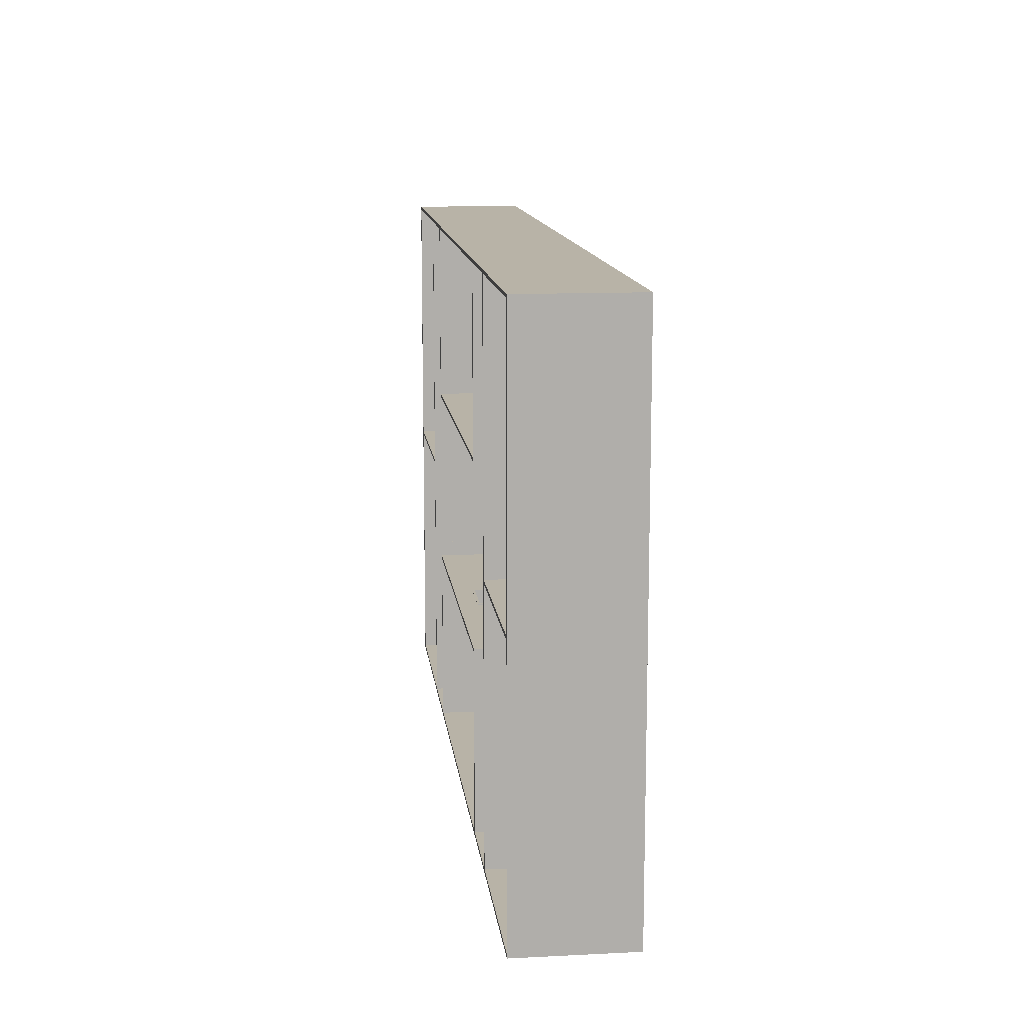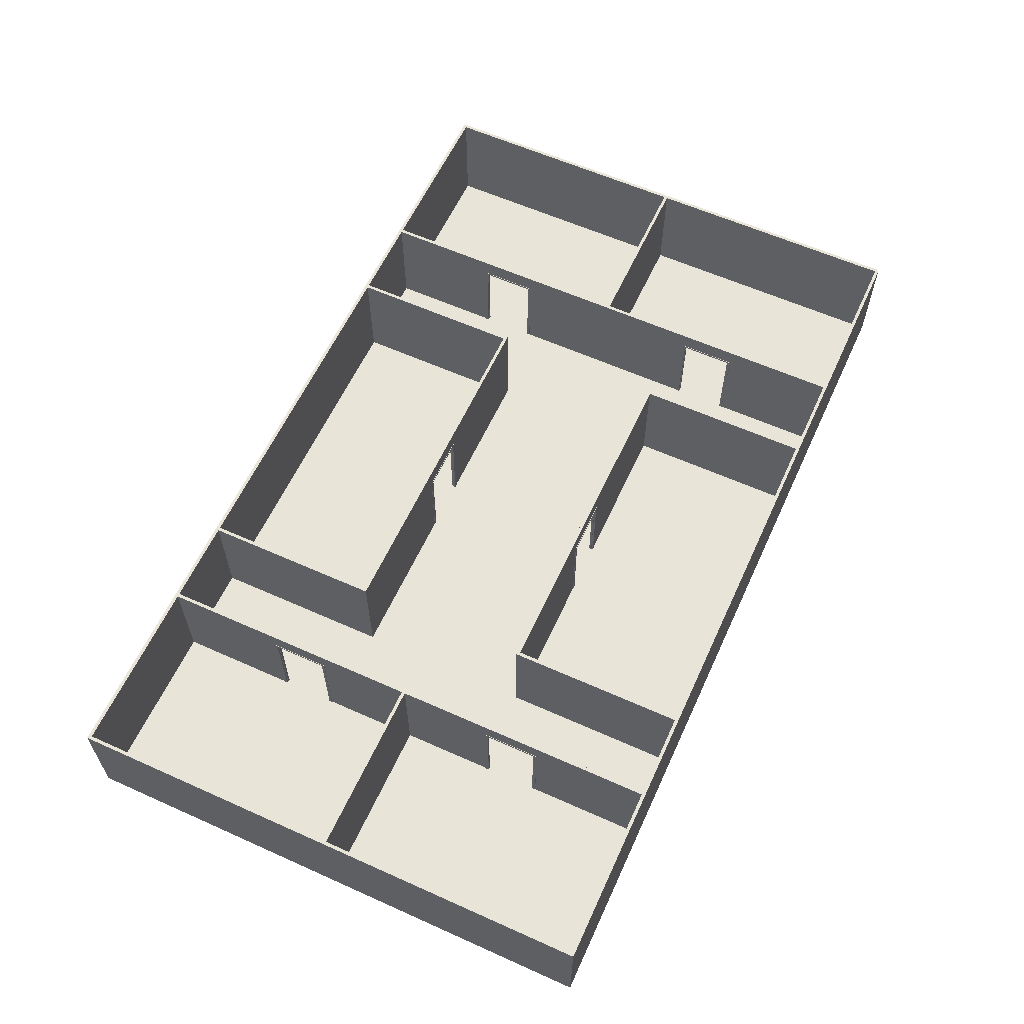
<metadata>
{"format":"obj","ext":"obj","renderer":"f3d","projection":"perspective","resolution":1024,"background":"white","views":[{"elev":12.7,"azim":-96.6,"up":"+Z"},{"elev":60.5,"azim":114.6,"up":"+Y"}]}
</metadata>
<code>
g ground_1
v -6.851 0 -5.216
v -6.851 0 1202
v 2001 0 1202
v 2000 0 1200
v -0.5 0 1200
v -0.5 0 -0.4408
v 2000 0 -0.4408
v 2001 0 -5.216
f 4 3 8
f 7 4 8
f 7 8 1
f 6 7 1
f 6 1 2
f 5 6 2
f 5 2 3
f 5 3 4
g wall_1_2
v -3.101 0 -1.466
v -3.101 0 1199
v 0.6493 0 1195
v 0.6493 0 -1.466
f 12 11 10
f 12 10 9
g wall_1_3
v 0.6493 250 1195
v -3.101 250 1199
v 0.6493 250 -1.466
v -3.101 250 -1.466
f 10 11 13 14
f 11 12 15 13
f 12 9 16 15
g wall_1_4
f 16 14 13
f 16 13 15
g wall_1_5
v -6.851 0 -1.466
f 9 10 2
f 9 2 17
g wall_1_6
v -6.851 250 1202
v -6.851 250 -1.466
f 17 2 18 19
f 2 10 14 18
f 9 17 19 16
g wall_1_7
f 19 18 14
f 19 14 16
g wall_2_8
v 1997 0 1199
v 1993 0 1195
f 21 20 10
f 21 10 11
g wall_2_9
v 1993 250 1195
v 1997 250 1199
f 11 10 14 13
f 20 21 22 23
f 21 11 13 22
g wall_2_10
f 13 14 23
f 13 23 22
g wall_2_11
f 20 3 2
f 20 2 10
g wall_2_12
v 2001 250 1202
f 10 2 18 14
f 2 3 24 18
f 3 20 23 24
g wall_2_13
f 14 18 24
f 14 24 23
g wall_3_14
v 1997 0 -1.466
v 1993 0 2.284
f 20 21 26
f 20 26 25
g wall_3_15
v 1993 250 2.284
v 1997 250 -1.466
f 25 26 27 28
f 26 21 22 27
f 21 20 23 22
g wall_3_16
f 28 27 22
f 28 22 23
g wall_3_17
f 3 20 25
f 3 25 8
g wall_3_18
v 2001 250 -5.216
f 8 25 28 29
f 20 3 24 23
f 3 8 29 24
g wall_3_19
f 29 28 23
f 29 23 24
g wall_4_20
v -3.101 0 2.284
f 25 26 30
f 25 30 9
g wall_4_21
v -3.101 250 2.284
f 9 30 31 16
f 30 26 27 31
f 26 25 28 27
g wall_4_22
f 16 31 27
f 16 27 28
g wall_4_23
v -3.101 0 -5.216
f 8 25 9
f 8 9 32
g wall_4_24
v -3.101 250 -5.216
f 32 9 16 33
f 25 8 29 28
f 8 32 33 29
g wall_4_25
f 33 16 28
f 33 28 29
g wall_5_26
v 398.7 0 -1.466
v 398.7 0 251.8
v 402.5 0 251.8
v 402.5 0 -1.466
f 37 36 35
f 37 35 34
v 398.7 0 381.8
v 398.7 0 817.7
v 402.5 0 817.7
v 402.5 0 381.8
f 41 40 39
f 41 39 38
v 398.7 0 947.7
v 398.7 0 1199
v 402.5 0 1199
v 402.5 0 947.7
f 45 44 43
f 45 43 42
g wall_5_27
v 402.5 250 251.8
v 398.7 250 251.8
v 402.5 250 -1.466
v 398.7 250 -1.466
f 35 36 46 47
f 36 37 48 46
f 37 34 49 48
v 402.5 250 817.7
v 398.7 250 817.7
v 402.5 250 381.8
v 398.7 250 381.8
f 39 40 50 51
f 40 41 52 50
f 41 38 53 52
v 402.5 250 1199
v 398.7 250 1199
v 402.5 250 947.7
v 398.7 250 947.7
f 43 44 54 55
f 44 45 56 54
f 45 42 57 56
v 398.7 208.5 381.8
v 402.5 208.5 381.8
v 402.5 208.5 251.8
v 398.7 208.5 251.8
f 58 59 52 53
f 59 60 46 52
f 60 61 47 46
f 60 59 58
f 60 58 61
v 398.7 208.5 947.7
v 402.5 208.5 947.7
v 402.5 208.5 817.7
v 398.7 208.5 817.7
f 62 63 56 57
f 63 64 50 56
f 64 65 51 50
f 64 63 62
f 64 62 65
g wall_5_28
f 49 47 46
f 49 46 48
f 53 51 50
f 53 50 52
f 57 55 54
f 57 54 56
f 47 53 52
f 47 52 46
f 51 57 56
f 51 56 50
g wall_5_29
v 395 0 -1.466
v 395 0 251.8
f 34 35 67
f 34 67 66
v 395 0 381.8
v 395 0 817.7
f 38 39 69
f 38 69 68
v 395 0 947.7
v 395 0 1199
f 42 43 71
f 42 71 70
g wall_5_30
v 395 250 251.8
v 395 250 -1.466
f 66 67 72 73
f 67 35 47 72
f 34 66 73 49
v 395 250 817.7
v 395 250 381.8
f 68 69 74 75
f 69 39 51 74
f 38 68 75 53
v 395 250 1199
v 395 250 947.7
f 70 71 76 77
f 71 43 55 76
f 42 70 77 57
v 395 208.5 251.8
v 395 208.5 381.8
f 78 79 75 72
f 79 58 53 75
f 61 78 72 47
f 61 58 79
f 61 79 78
v 395 208.5 817.7
v 395 208.5 947.7
f 80 81 77 74
f 81 62 57 77
f 65 80 74 51
f 65 62 81
f 65 81 80
g wall_5_31
f 73 72 47
f 73 47 49
f 75 74 51
f 75 51 53
f 77 76 55
f 77 55 57
f 72 75 53
f 72 53 47
f 74 77 57
f 74 57 51
g wall_6_32
v 1597 0 -1.466
v 1597 0 260.8
v 1601 0 260.8
v 1601 0 -1.466
f 85 84 83
f 85 83 82
v 1597 0 390.8
v 1597 0 807.1
v 1601 0 807.1
v 1601 0 390.8
f 89 88 87
f 89 87 86
v 1597 0 937.1
v 1597 0 1199
v 1601 0 1199
v 1601 0 937.1
f 93 92 91
f 93 91 90
g wall_6_33
v 1601 250 260.8
v 1597 250 260.8
v 1601 250 -1.466
v 1597 250 -1.466
f 83 84 94 95
f 84 85 96 94
f 85 82 97 96
v 1601 250 807.1
v 1597 250 807.1
v 1601 250 390.8
v 1597 250 390.8
f 87 88 98 99
f 88 89 100 98
f 89 86 101 100
v 1601 250 1199
v 1597 250 1199
v 1601 250 937.1
v 1597 250 937.1
f 91 92 102 103
f 92 93 104 102
f 93 90 105 104
v 1597 208.5 390.8
v 1601 208.5 390.8
v 1601 208.5 260.8
v 1597 208.5 260.8
f 106 107 100 101
f 107 108 94 100
f 108 109 95 94
f 108 107 106
f 108 106 109
v 1597 208.5 937.1
v 1601 208.5 937.1
v 1601 208.5 807.1
v 1597 208.5 807.1
f 110 111 104 105
f 111 112 98 104
f 112 113 99 98
f 112 111 110
f 112 110 113
g wall_6_34
f 97 95 94
f 97 94 96
f 101 99 98
f 101 98 100
f 105 103 102
f 105 102 104
f 95 101 100
f 95 100 94
f 99 105 104
f 99 104 98
g wall_6_35
v 1593 0 -1.466
v 1593 0 260.8
f 82 83 115
f 82 115 114
v 1593 0 390.8
v 1593 0 807.1
f 86 87 117
f 86 117 116
v 1593 0 937.1
v 1593 0 1199
f 90 91 119
f 90 119 118
g wall_6_36
v 1593 250 260.8
v 1593 250 -1.466
f 114 115 120 121
f 115 83 95 120
f 82 114 121 97
v 1593 250 807.1
v 1593 250 390.8
f 116 117 122 123
f 117 87 99 122
f 86 116 123 101
v 1593 250 1199
v 1593 250 937.1
f 118 119 124 125
f 119 91 103 124
f 90 118 125 105
v 1593 208.5 260.8
v 1593 208.5 390.8
f 126 127 123 120
f 127 106 101 123
f 109 126 120 95
f 109 106 127
f 109 127 126
v 1593 208.5 807.1
v 1593 208.5 937.1
f 128 129 125 122
f 129 110 105 125
f 113 128 122 99
f 113 110 129
f 113 129 128
g wall_6_37
f 121 120 95
f 121 95 97
f 123 122 99
f 123 99 101
f 125 124 103
f 125 103 105
f 120 123 101
f 120 101 95
f 122 125 105
f 122 105 99
g wall_7_38
v 599.7 0 -1.466
v 599.7 0 398.5
v 603.4 0 394.8
v 603.4 0 -1.466
f 133 132 131
f 133 131 130
g wall_7_39
v 603.4 250 394.8
v 599.7 250 398.5
v 603.4 250 -1.466
v 599.7 250 -1.466
f 131 132 134 135
f 132 133 136 134
f 133 130 137 136
g wall_7_40
f 137 135 134
f 137 134 136
g wall_7_41
v 595.9 0 -1.466
v 595.9 0 402.3
f 130 131 139
f 130 139 138
g wall_7_42
v 595.9 250 402.3
v 595.9 250 -1.466
f 138 139 140 141
f 139 131 135 140
f 130 138 141 137
g wall_7_43
f 141 140 135
f 141 135 137
g wall_8_44
v 939.5 0 398.5
v 939.5 0 394.8
f 143 142 131
f 143 131 132
v 1070 0 394.8
v 1070 0 398.5
v 1400 0 398.5
v 1396 0 394.8
f 147 146 145
f 147 145 144
g wall_8_45
v 939.5 250 394.8
v 939.5 250 398.5
f 132 131 135 134
f 142 143 148 149
f 143 132 134 148
v 1070 250 398.5
v 1070 250 394.8
v 1396 250 394.8
v 1400 250 398.5
f 144 145 150 151
f 146 147 152 153
f 147 144 151 152
v 939.5 208.5 394.8
v 939.5 208.5 398.5
v 1070 208.5 398.5
v 1070 208.5 394.8
f 154 155 149 148
f 156 157 151 150
f 157 154 148 151
f 157 156 155
f 157 155 154
g wall_8_46
f 134 135 149
f 134 149 148
f 151 150 153
f 151 153 152
f 148 149 150
f 148 150 151
g wall_8_47
v 939.5 0 402.3
f 142 158 139
f 142 139 131
v 1070 0 402.3
v 1403 0 402.3
f 146 160 159
f 146 159 145
g wall_8_48
v 939.5 250 402.3
f 131 139 140 135
f 139 158 161 140
f 158 142 149 161
v 1070 250 402.3
v 1403 250 402.3
f 145 159 162 150
f 159 160 163 162
f 160 146 153 163
v 939.5 208.5 402.3
v 1070 208.5 402.3
f 155 164 161 149
f 164 165 162 161
f 165 156 150 162
f 156 165 164
f 156 164 155
g wall_8_49
f 135 140 161
f 135 161 149
f 150 162 163
f 150 163 153
f 149 161 162
f 149 162 150
g wall_9_50
v 1396 0 -1.466
v 1400 0 -1.466
f 167 146 147
f 167 147 166
g wall_9_51
v 1396 250 -1.466
v 1400 250 -1.466
f 166 147 152 168
f 147 146 153 152
f 167 166 168 169
g wall_9_52
f 168 152 153
f 168 153 169
g wall_9_53
v 1403 0 -1.466
f 170 160 146
f 170 146 167
g wall_9_54
v 1403 250 -1.466
f 146 160 163 153
f 160 170 171 163
f 170 167 169 171
g wall_9_55
f 169 153 163
f 169 163 171
g wall_10_56
v 595.9 0 794.8
v 595.9 0 1199
v 599.7 0 1199
v 599.7 0 798.5
f 175 174 173
f 175 173 172
g wall_10_57
v 595.9 250 1199
v 595.9 250 794.8
v 599.7 250 1199
v 599.7 250 798.5
f 172 173 176 177
f 173 174 178 176
f 175 172 177 179
g wall_10_58
f 177 176 178
f 177 178 179
g wall_10_59
v 603.4 0 1199
v 603.4 0 802.3
f 181 180 174
f 181 174 175
g wall_10_60
v 603.4 250 1199
v 603.4 250 802.3
f 174 180 182 178
f 180 181 183 182
f 181 175 179 183
g wall_10_61
f 179 178 182
f 179 182 183
g wall_11_62
v 918.4 0 798.5
v 918.4 0 794.8
f 185 184 175
f 185 175 172
v 1048 0 794.8
v 1048 0 798.5
v 1400 0 798.5
v 1403 0 794.8
f 189 188 187
f 189 187 186
g wall_11_63
v 918.4 250 794.8
v 918.4 250 798.5
f 172 175 179 177
f 184 185 190 191
f 185 172 177 190
v 1048 250 798.5
v 1048 250 794.8
v 1403 250 794.8
v 1400 250 798.5
f 186 187 192 193
f 188 189 194 195
f 189 186 193 194
v 918.4 208.5 794.8
v 918.4 208.5 798.5
v 1048 208.5 798.5
v 1048 208.5 794.8
f 196 197 191 190
f 198 199 193 192
f 199 196 190 193
f 199 198 197
f 199 197 196
g wall_11_64
f 177 179 191
f 177 191 190
f 193 192 195
f 193 195 194
f 190 191 192
f 190 192 193
g wall_11_65
v 918.4 0 802.3
f 184 200 181
f 184 181 175
v 1048 0 802.3
v 1396 0 802.3
f 188 202 201
f 188 201 187
g wall_11_66
v 918.4 250 802.3
f 175 181 183 179
f 181 200 203 183
f 200 184 191 203
v 1048 250 802.3
v 1396 250 802.3
f 187 201 204 192
f 201 202 205 204
f 202 188 195 205
v 918.4 208.5 802.3
v 1048 208.5 802.3
f 197 206 203 191
f 206 207 204 203
f 207 198 192 204
f 198 207 206
f 198 206 197
g wall_11_67
f 179 183 203
f 179 203 191
f 192 204 205
f 192 205 195
f 191 203 204
f 191 204 192
g wall_12_68
v 1400 0 1199
v 1403 0 1199
f 209 208 188
f 209 188 189
g wall_12_69
v 1403 250 1199
v 1400 250 1199
f 189 188 195 194
f 208 209 210 211
f 209 189 194 210
g wall_12_70
f 194 195 211
f 194 211 210
g wall_12_71
v 1396 0 1199
f 208 212 202
f 208 202 188
g wall_12_72
v 1396 250 1199
f 188 202 205 195
f 202 212 213 205
f 212 208 211 213
g wall_12_73
f 195 205 213
f 195 213 211
g wall_13_74
v 1597 0 597.8
v 1597 0 601.5
v 1997 0 601.5
v 1997 0 597.8
f 217 216 215
f 217 215 214
g wall_13_75
v 1597 250 601.5
v 1597 250 597.8
v 1997 250 601.5
v 1997 250 597.8
f 214 215 218 219
f 215 216 220 218
f 216 217 221 220
g wall_13_76
f 219 218 220
f 219 220 221
g wall_13_77
v 1597 0 594
v 1997 0 594
f 223 217 214
f 223 214 222
g wall_13_78
v 1597 250 594
v 1997 250 594
f 222 214 219 224
f 217 223 225 221
f 223 222 224 225
g wall_13_79
f 224 219 221
f 224 221 225
g wall_14_80
v -3.101 0 594
v -3.101 0 597.8
v 398.7 0 597.8
v 398.7 0 594
f 229 228 227
f 229 227 226
g wall_14_81
v -3.101 250 597.8
v -3.101 250 594
v 398.7 250 594
v 398.7 250 597.8
f 226 227 230 231
f 228 229 232 233
f 229 226 231 232
g wall_14_82
f 231 230 233
f 231 233 232
g wall_14_83
v -3.101 0 601.5
v 398.7 0 601.5
f 228 235 234
f 228 234 227
g wall_14_84
v -3.101 250 601.5
v 398.7 250 601.5
f 227 234 236 230
f 234 235 237 236
f 235 228 233 237
g wall_14_85
f 230 236 237
f 230 237 233
g Montant_86
v 403.5 0 251.8
v 394 0 251.8
v 398.7 104.2 251.8
v 394 208.5 251.8
v 403.5 208.5 251.8
v 394 0 381.8
v 403.5 0 381.8
v 398.7 104.2 381.8
v 403.5 208.5 381.8
v 394 208.5 381.8
v 398.7 208.5 316.8
v 394 203 374
v 394 0 374
v 394 0 259.6
v 399.5 0 259.6
v 399.5 203 259.6
v 394 203 259.6
v 399.5 0 375.6
v 403.5 204.1 258.1
v 401.5 204.1 316.8
v 399.5 204.1 258.1
v 403.5 0 375.6
v 401.5 102 375.6
v 403.5 204.1 375.6
v 403.5 0 258.1
v 399.5 203 374
v 399.5 0 374
v 399.5 204.1 375.6
v 401.5 102 258.1
v 399.5 0 258.1
f 238 239 240
f 239 241 240
f 241 242 240
f 242 238 240
f 243 244 245
f 244 246 245
f 246 247 245
f 247 243 245
f 246 242 248
f 242 241 248
f 241 247 248
f 247 246 248
f 243 249 250
f 251 239 252
f 252 253 254
f 244 243 255
f 256 257 258
f 259 260 261
f 242 262 238
f 242 246 256
f 249 253 263
f 264 250 249
f 244 261 246
f 254 239 251
f 263 255 264
f 243 247 249
f 263 264 249
f 247 241 254
f 258 265 253
f 241 239 254
f 256 258 266
f 239 238 267
f 252 239 267
f 267 238 262
f 264 243 250
f 253 249 254
f 265 255 263
f 243 264 255
f 258 267 266
f 261 244 259
f 255 265 260
f 261 260 265
f 251 252 254
f 267 253 252
f 262 242 256
f 267 258 253
f 256 246 261
f 253 265 263
f 265 258 257
f 261 257 256
f 259 255 260
f 259 244 255
f 256 266 262
f 261 265 257
f 254 249 247
f 267 262 266
g Montant_87
v 403.5 0 817.7
v 394 0 817.7
v 398.7 104.2 817.7
v 394 208.5 817.7
v 403.5 208.5 817.7
v 394 0 947.7
v 403.5 0 947.7
v 398.7 104.2 947.7
v 403.5 208.5 947.7
v 394 208.5 947.7
v 398.7 208.5 882.7
v 394 203 939.9
v 394 0 939.9
v 394 0 825.5
v 399.5 0 825.5
v 399.5 203 825.5
v 394 203 825.5
v 399.5 0 941.4
v 403.5 204.1 823.9
v 401.5 204.1 882.7
v 399.5 204.1 823.9
v 403.5 0 941.4
v 401.5 102 941.4
v 403.5 204.1 941.4
v 403.5 0 823.9
v 399.5 203 939.9
v 399.5 0 939.9
v 399.5 204.1 941.4
v 401.5 102 823.9
v 399.5 0 823.9
f 268 269 270
f 269 271 270
f 271 272 270
f 272 268 270
f 273 274 275
f 274 276 275
f 276 277 275
f 277 273 275
f 276 272 278
f 272 271 278
f 271 277 278
f 277 276 278
f 273 279 280
f 281 269 282
f 282 283 284
f 274 273 285
f 286 287 288
f 289 290 291
f 272 292 268
f 272 276 286
f 279 283 293
f 294 280 279
f 274 291 276
f 284 269 281
f 293 285 294
f 273 277 279
f 293 294 279
f 277 271 284
f 288 295 283
f 271 269 284
f 286 288 296
f 269 268 297
f 282 269 297
f 297 268 292
f 294 273 280
f 283 279 284
f 295 285 293
f 273 294 285
f 288 297 296
f 291 274 289
f 285 295 290
f 291 290 295
f 281 282 284
f 297 283 282
f 292 272 286
f 297 288 283
f 286 276 291
f 283 295 293
f 295 288 287
f 291 287 286
f 289 285 290
f 289 274 285
f 286 296 292
f 291 295 287
f 284 279 277
f 297 292 296
g Montant_88
v 1592 0 390.8
v 1602 0 390.8
v 1597 104.2 390.8
v 1602 208.5 390.8
v 1592 208.5 390.8
v 1602 0 260.8
v 1592 0 260.8
v 1597 104.2 260.8
v 1592 208.5 260.8
v 1602 208.5 260.8
v 1597 208.5 325.8
v 1602 203 268.6
v 1602 0 268.6
v 1602 0 382.9
v 1596 0 382.9
v 1596 203 382.9
v 1602 203 382.9
v 1596 0 267
v 1592 204.1 384.5
v 1594 204.1 325.8
v 1596 204.1 384.5
v 1592 0 267
v 1594 102 267
v 1592 204.1 267
v 1592 0 384.5
v 1596 203 268.6
v 1596 0 268.6
v 1596 204.1 267
v 1594 102 384.5
v 1596 0 384.5
f 298 299 300
f 299 301 300
f 301 302 300
f 302 298 300
f 303 304 305
f 304 306 305
f 306 307 305
f 307 303 305
f 306 302 308
f 302 301 308
f 301 307 308
f 307 306 308
f 303 309 310
f 311 299 312
f 312 313 314
f 304 303 315
f 316 317 318
f 319 320 321
f 302 322 298
f 302 306 316
f 309 313 323
f 324 310 309
f 304 321 306
f 314 299 311
f 323 315 324
f 303 307 309
f 323 324 309
f 307 301 314
f 318 325 313
f 301 299 314
f 316 318 326
f 299 298 327
f 312 299 327
f 327 298 322
f 324 303 310
f 313 309 314
f 325 315 323
f 303 324 315
f 318 327 326
f 321 304 319
f 315 325 320
f 321 320 325
f 311 312 314
f 327 313 312
f 322 302 316
f 327 318 313
f 316 306 321
f 313 325 323
f 325 318 317
f 321 317 316
f 319 315 320
f 319 304 315
f 316 326 322
f 321 325 317
f 314 309 307
f 327 322 326
g Montant_89
v 1602 0 807.1
v 1592 0 807.1
v 1597 104.2 807.1
v 1592 208.5 807.1
v 1602 208.5 807.1
v 1592 0 937.1
v 1602 0 937.1
v 1597 104.2 937.1
v 1602 208.5 937.1
v 1592 208.5 937.1
v 1597 208.5 872.1
v 1592 203 929.3
v 1592 0 929.3
v 1592 0 814.9
v 1598 0 814.9
v 1598 203 814.9
v 1592 203 814.9
v 1598 0 930.9
v 1602 204.1 813.4
v 1600 204.1 872.1
v 1598 204.1 813.4
v 1602 0 930.9
v 1600 102 930.9
v 1602 204.1 930.9
v 1602 0 813.4
v 1598 203 929.3
v 1598 0 929.3
v 1598 204.1 930.9
v 1600 102 813.4
v 1598 0 813.4
f 328 329 330
f 329 331 330
f 331 332 330
f 332 328 330
f 333 334 335
f 334 336 335
f 336 337 335
f 337 333 335
f 336 332 338
f 332 331 338
f 331 337 338
f 337 336 338
f 333 339 340
f 341 329 342
f 342 343 344
f 334 333 345
f 346 347 348
f 349 350 351
f 332 352 328
f 332 336 346
f 339 343 353
f 354 340 339
f 334 351 336
f 344 329 341
f 353 345 354
f 333 337 339
f 353 354 339
f 337 331 344
f 348 355 343
f 331 329 344
f 346 348 356
f 329 328 357
f 342 329 357
f 357 328 352
f 354 333 340
f 343 339 344
f 355 345 353
f 333 354 345
f 348 357 356
f 351 334 349
f 345 355 350
f 351 350 355
f 341 342 344
f 357 343 342
f 352 332 346
f 357 348 343
f 346 336 351
f 343 355 353
f 355 348 347
f 351 347 346
f 349 345 350
f 349 334 345
f 346 356 352
f 351 355 347
f 344 339 337
f 357 352 356
g Montant_90
v 939.5 0 393.8
v 939.5 0 403.3
v 939.5 104.2 398.5
v 939.5 208.5 403.3
v 939.5 208.5 393.8
v 1070 0 403.3
v 1070 0 393.8
v 1070 104.2 398.5
v 1070 208.5 393.8
v 1070 208.5 403.3
v 1005 208.5 398.5
v 1062 203 403.3
v 1062 0 403.3
v 947.4 0 403.3
v 947.4 0 397.7
v 947.4 203 397.7
v 947.4 203 403.3
v 1063 0 397.7
v 945.8 204.1 393.8
v 1005 204.1 395.7
v 945.8 204.1 397.7
v 1063 0 393.8
v 1063 102 395.7
v 1063 204.1 393.8
v 945.8 0 393.8
v 1062 203 397.7
v 1062 0 397.7
v 1063 204.1 397.7
v 945.8 102 395.7
v 945.8 0 397.7
f 358 359 360
f 359 361 360
f 361 362 360
f 362 358 360
f 363 364 365
f 364 366 365
f 366 367 365
f 367 363 365
f 366 362 368
f 362 361 368
f 361 367 368
f 367 366 368
f 363 369 370
f 371 359 372
f 372 373 374
f 364 363 375
f 376 377 378
f 379 380 381
f 362 382 358
f 362 366 376
f 369 373 383
f 384 370 369
f 364 381 366
f 374 359 371
f 383 375 384
f 363 367 369
f 383 384 369
f 367 361 374
f 378 385 373
f 361 359 374
f 376 378 386
f 359 358 387
f 372 359 387
f 387 358 382
f 384 363 370
f 373 369 374
f 385 375 383
f 363 384 375
f 378 387 386
f 381 364 379
f 375 385 380
f 381 380 385
f 371 372 374
f 387 373 372
f 382 362 376
f 387 378 373
f 376 366 381
f 373 385 383
f 385 378 377
f 381 377 376
f 379 375 380
f 379 364 375
f 376 386 382
f 381 385 377
f 374 369 367
f 387 382 386
g Montant_91
v 1048 0 803.3
v 1048 0 793.8
v 1048 104.2 798.5
v 1048 208.5 793.8
v 1048 208.5 803.3
v 918.4 0 793.8
v 918.4 0 803.3
v 918.4 104.2 798.5
v 918.4 208.5 803.3
v 918.4 208.5 793.8
v 983.4 208.5 798.5
v 926.2 203 793.8
v 926.2 0 793.8
v 1041 0 793.8
v 1041 0 799.3
v 1041 203 799.3
v 1041 203 793.8
v 924.6 0 799.3
v 1042 204.1 803.3
v 983.4 204.1 801.3
v 1042 204.1 799.3
v 924.6 0 803.3
v 924.6 102 801.3
v 924.6 204.1 803.3
v 1042 0 803.3
v 926.2 203 799.3
v 926.2 0 799.3
v 924.6 204.1 799.3
v 1042 102 801.3
v 1042 0 799.3
f 388 389 390
f 389 391 390
f 391 392 390
f 392 388 390
f 393 394 395
f 394 396 395
f 396 397 395
f 397 393 395
f 396 392 398
f 392 391 398
f 391 397 398
f 397 396 398
f 393 399 400
f 401 389 402
f 402 403 404
f 394 393 405
f 406 407 408
f 409 410 411
f 392 412 388
f 392 396 406
f 399 403 413
f 414 400 399
f 394 411 396
f 404 389 401
f 413 405 414
f 393 397 399
f 413 414 399
f 397 391 404
f 408 415 403
f 391 389 404
f 406 408 416
f 389 388 417
f 402 389 417
f 417 388 412
f 414 393 400
f 403 399 404
f 415 405 413
f 393 414 405
f 408 417 416
f 411 394 409
f 405 415 410
f 411 410 415
f 401 402 404
f 417 403 402
f 412 392 406
f 417 408 403
f 406 396 411
f 403 415 413
f 415 408 407
f 411 407 406
f 409 405 410
f 409 394 405
f 406 416 412
f 411 415 407
f 404 399 397
f 417 412 416
g room_1_92
f 6 5 4
f 6 4 7

</code>
